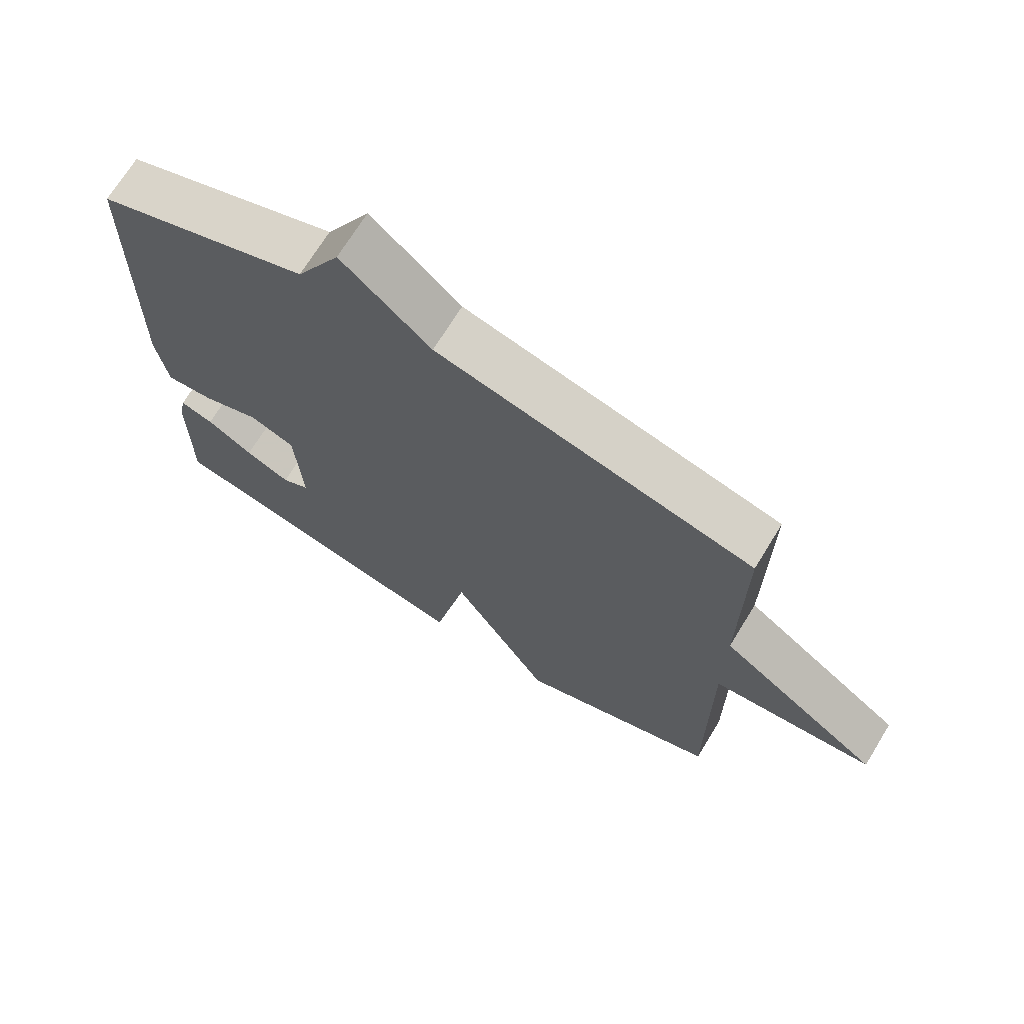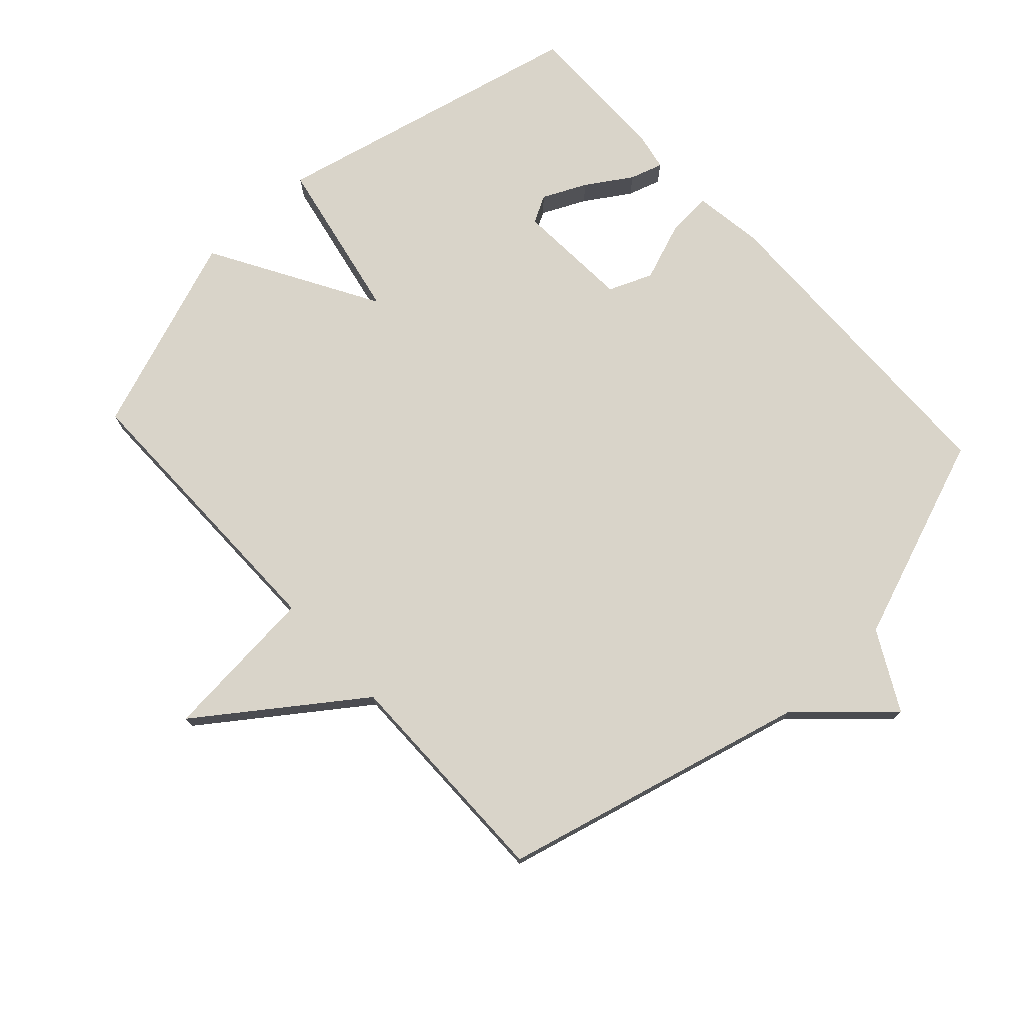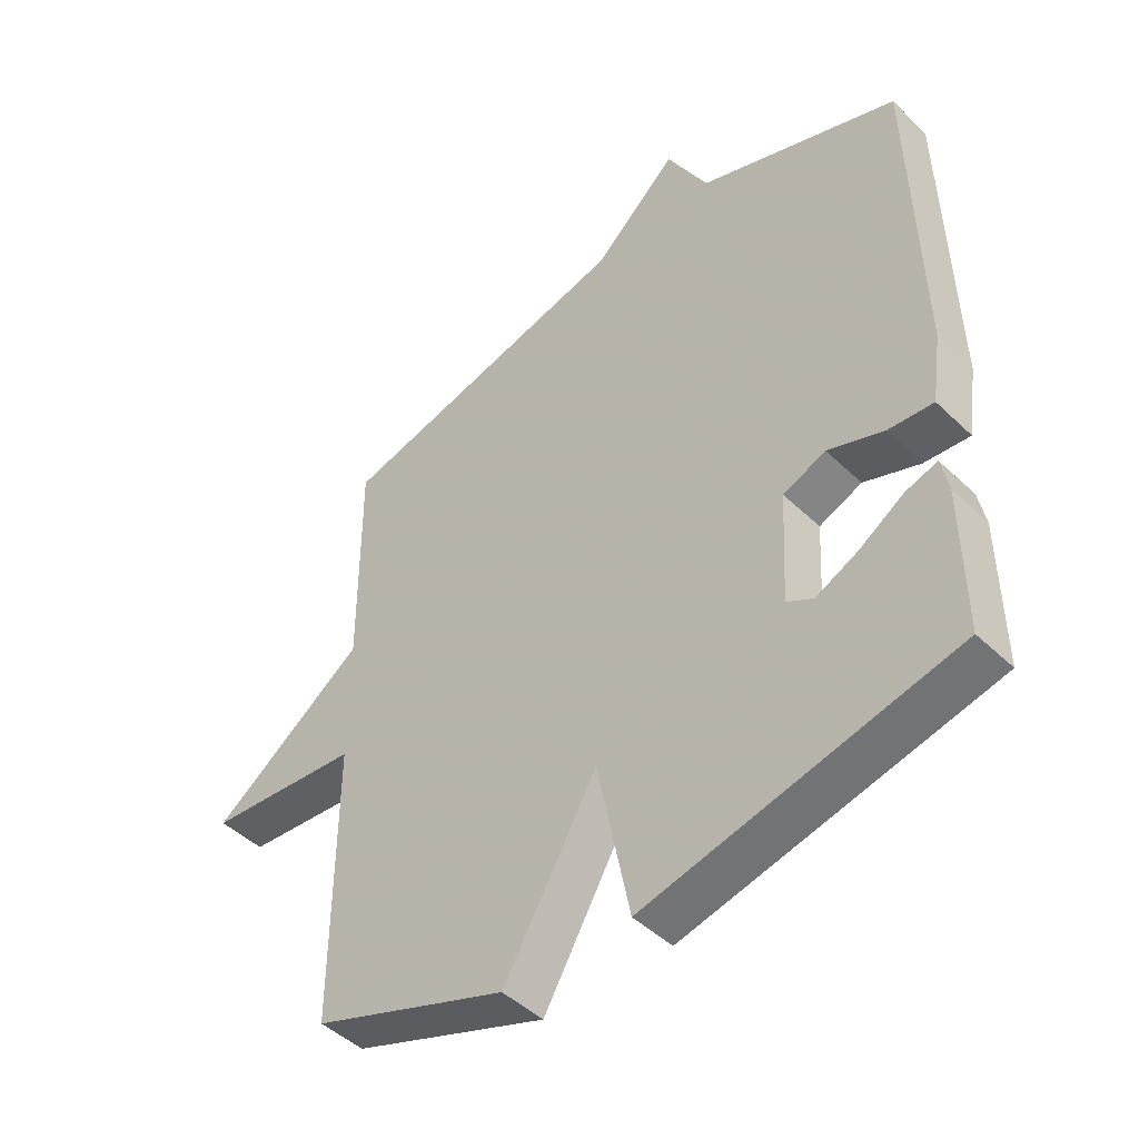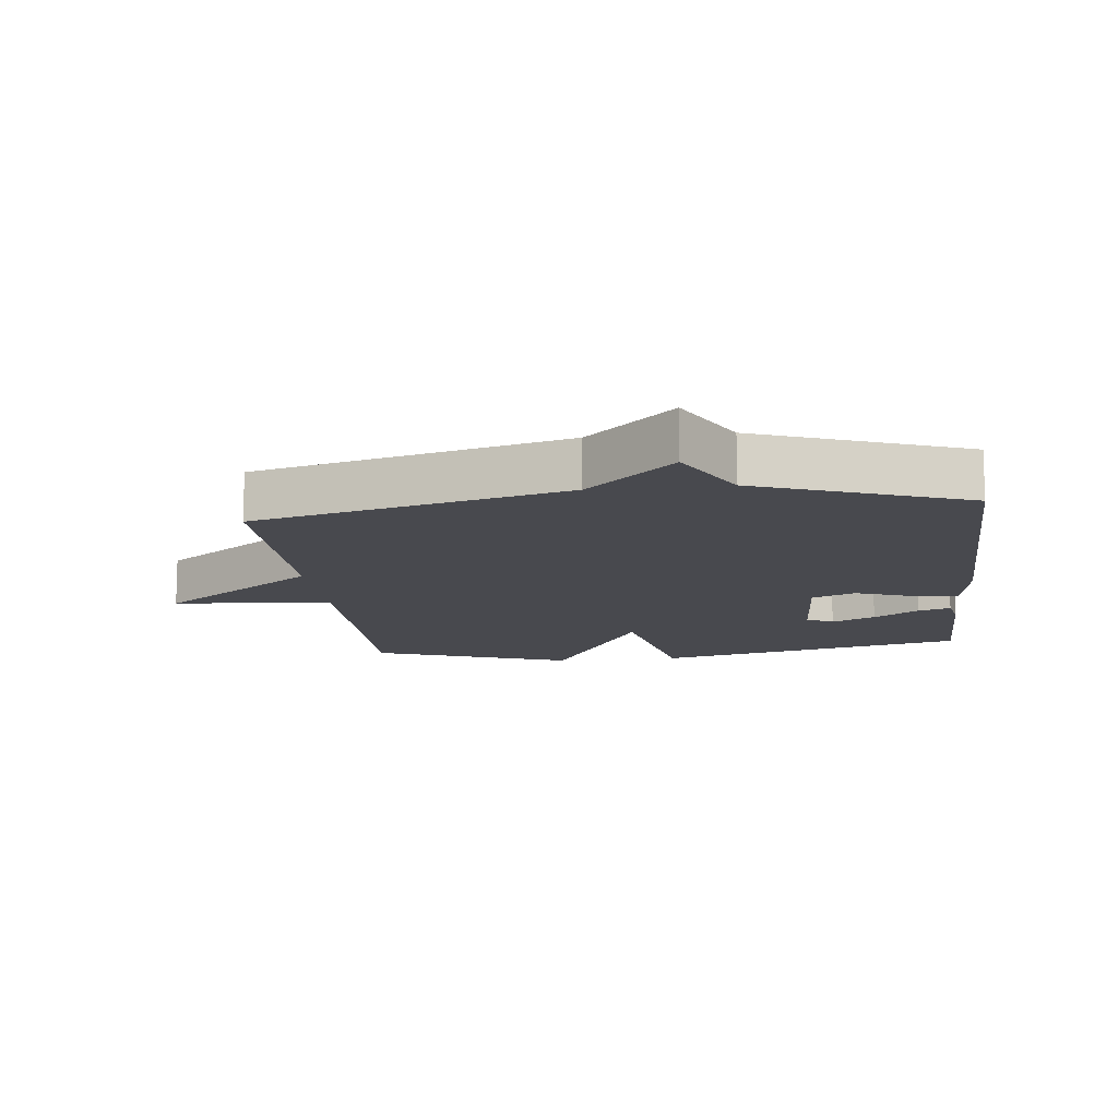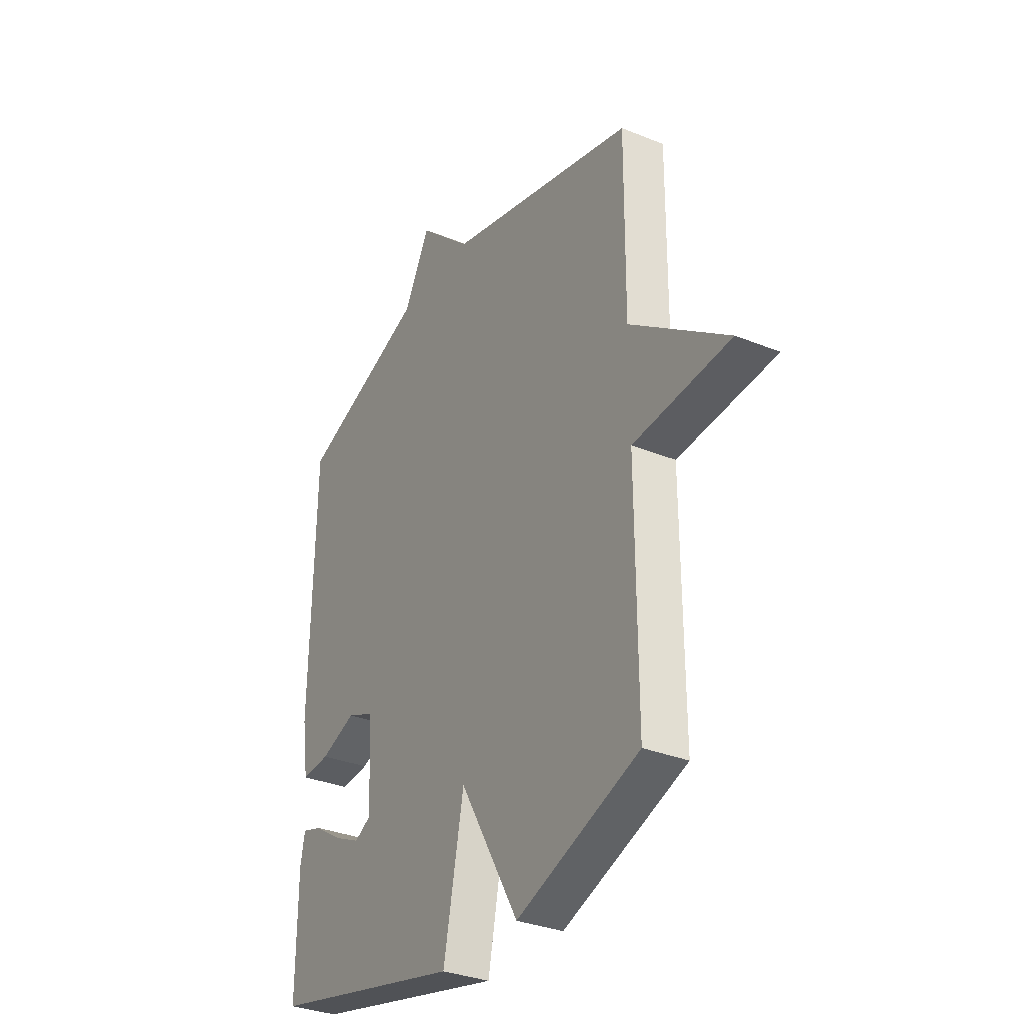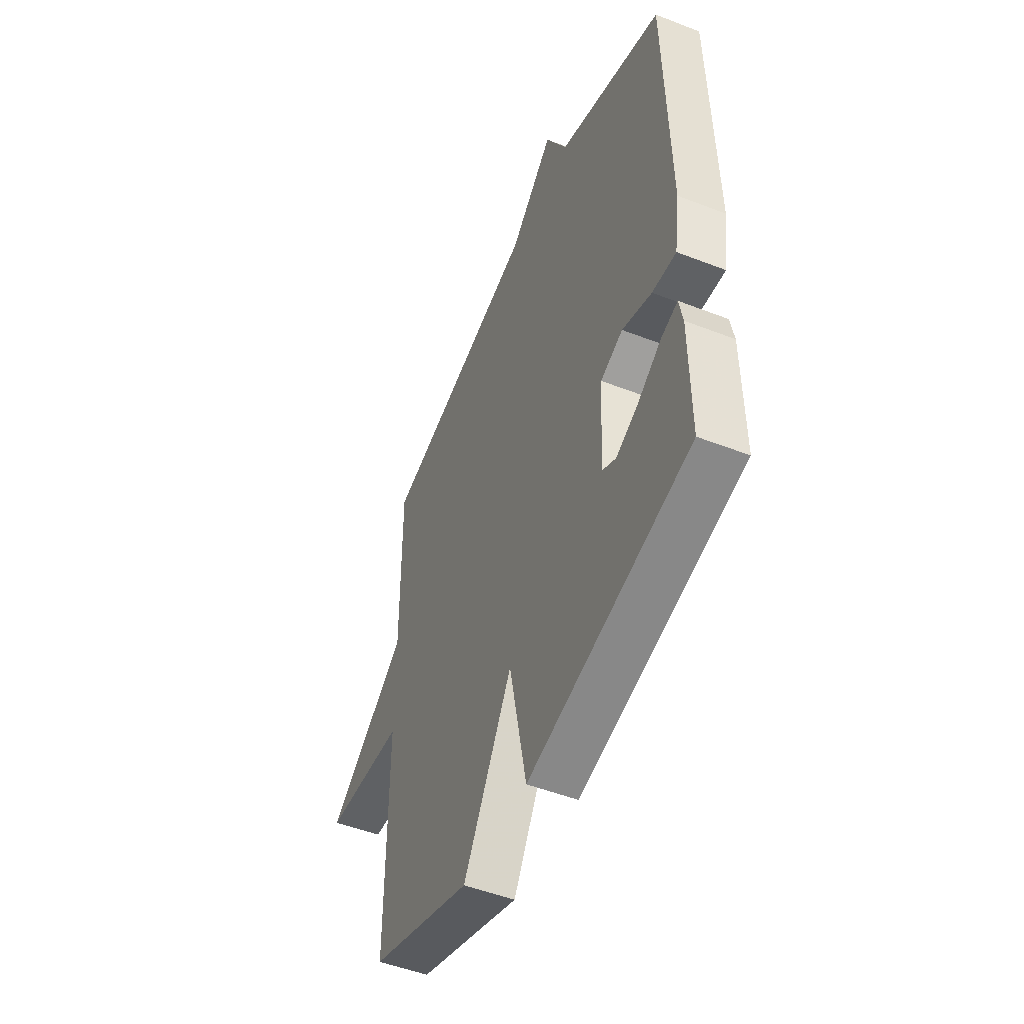
<metadata>
{"format":"obj","ext":"obj","renderer":"f3d","projection":"perspective","resolution":1024,"background":"white","views":[{"elev":70.5,"azim":-148.5,"up":"+Z"},{"elev":74.9,"azim":-42.6,"up":"+Y"},{"elev":-46.4,"azim":42.7,"up":"+Z"},{"elev":-12.7,"azim":6.7,"up":"+Y"},{"elev":-32.4,"azim":-119.6,"up":"+Z"},{"elev":-50.3,"azim":66.9,"up":"+Z"}]}
</metadata>
<code>
v -0.5 0.07 0.5
v -0.021 0.07 0.62
v 0.113 0.07 0.743
v 0.179 0.07 0.62
v 0.5 0.07 0.5
v 0.511 0.07 -0.006
v 0.495 0.07 -0.115
v 0.423 0.07 -0.109
v 0.334 0.07 -0.076
v 0.266 0.07 -0.104
v 0.256 0.07 -0.282
v 0.298 0.07 -0.305
v 0.366 0.07 -0.273
v 0.436 0.07 -0.228
v 0.487 0.07 -0.212
v 0.498 0.07 -0.269
v 0.5 0.07 -0.5
v 0.01 0.07 -0.613
v -0.041 0.07 -0.356
v -0.19 0.07 -0.613
v -0.5 0.07 -0.5
v -0.498 0.07 -0.052
v -0.744 0.07 -0.03
v -0.498 0.07 0.148
v -0.5 0 0.5
v -0.021 0 0.62
v 0.113 0 0.743
v 0.179 0 0.62
v 0.5 0 0.5
v 0.511 0 -0.006
v 0.495 0 -0.115
v 0.423 0 -0.109
v 0.334 0 -0.076
v 0.266 0 -0.104
v 0.256 0 -0.282
v 0.298 0 -0.305
v 0.366 0 -0.273
v 0.436 0 -0.228
v 0.487 0 -0.212
v 0.498 0 -0.269
v 0.5 0 -0.5
v 0.01 0 -0.613
v -0.041 0 -0.356
v -0.19 0 -0.613
v -0.5 0 -0.5
v -0.498 0 -0.052
v -0.744 0 -0.03
v -0.498 0 0.148
f 22 23 24
f 19 20 21 22
f 19 22 24
f 17 18 19
f 15 16 17
f 14 15 17
f 13 14 17
f 12 13 17
f 11 12 17 19
f 24 1 2
f 19 24 2
f 11 19 2
f 10 11 2
f 7 8 9
f 6 7 9
f 5 6 9
f 4 5 9
f 4 9 10
f 3 4 10
f 2 3 10
f 48 47 46
f 46 45 44 43
f 48 46 43
f 43 42 41
f 41 40 39
f 41 39 38
f 41 38 37
f 41 37 36
f 43 41 36 35
f 26 25 48
f 26 48 43
f 26 43 35
f 26 35 34
f 33 32 31
f 33 31 30
f 33 30 29
f 33 29 28
f 34 33 28
f 34 28 27
f 34 27 26
f 1 25 26 2
f 2 26 27 3
f 3 27 28 4
f 4 28 29 5
f 5 29 30 6
f 6 30 31 7
f 7 31 32 8
f 8 32 33 9
f 9 33 34 10
f 10 34 35 11
f 11 35 36 12
f 12 36 37 13
f 13 37 38 14
f 14 38 39 15
f 15 39 40 16
f 16 40 41 17
f 17 41 42 18
f 18 42 43 19
f 19 43 44 20
f 20 44 45 21
f 21 45 46 22
f 22 46 47 23
f 23 47 48 24
f 24 48 25 1

</code>
